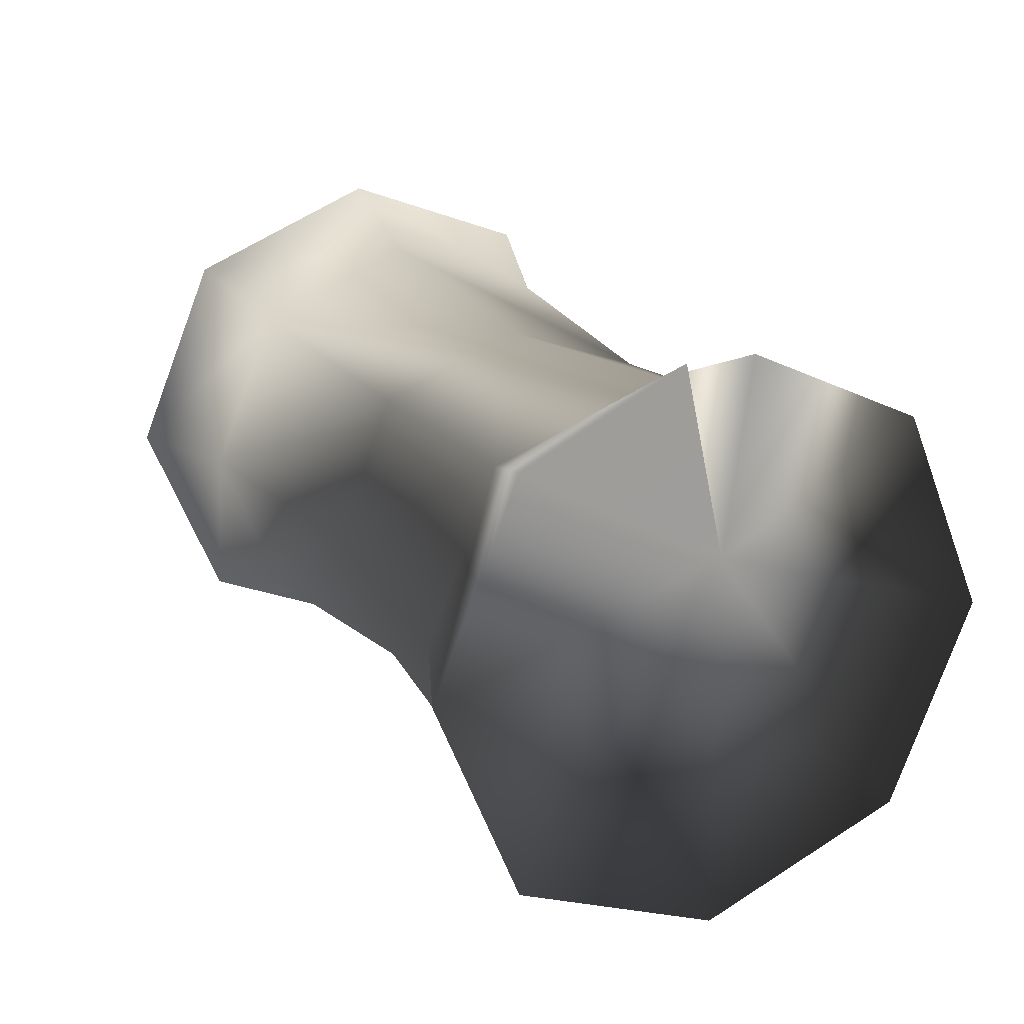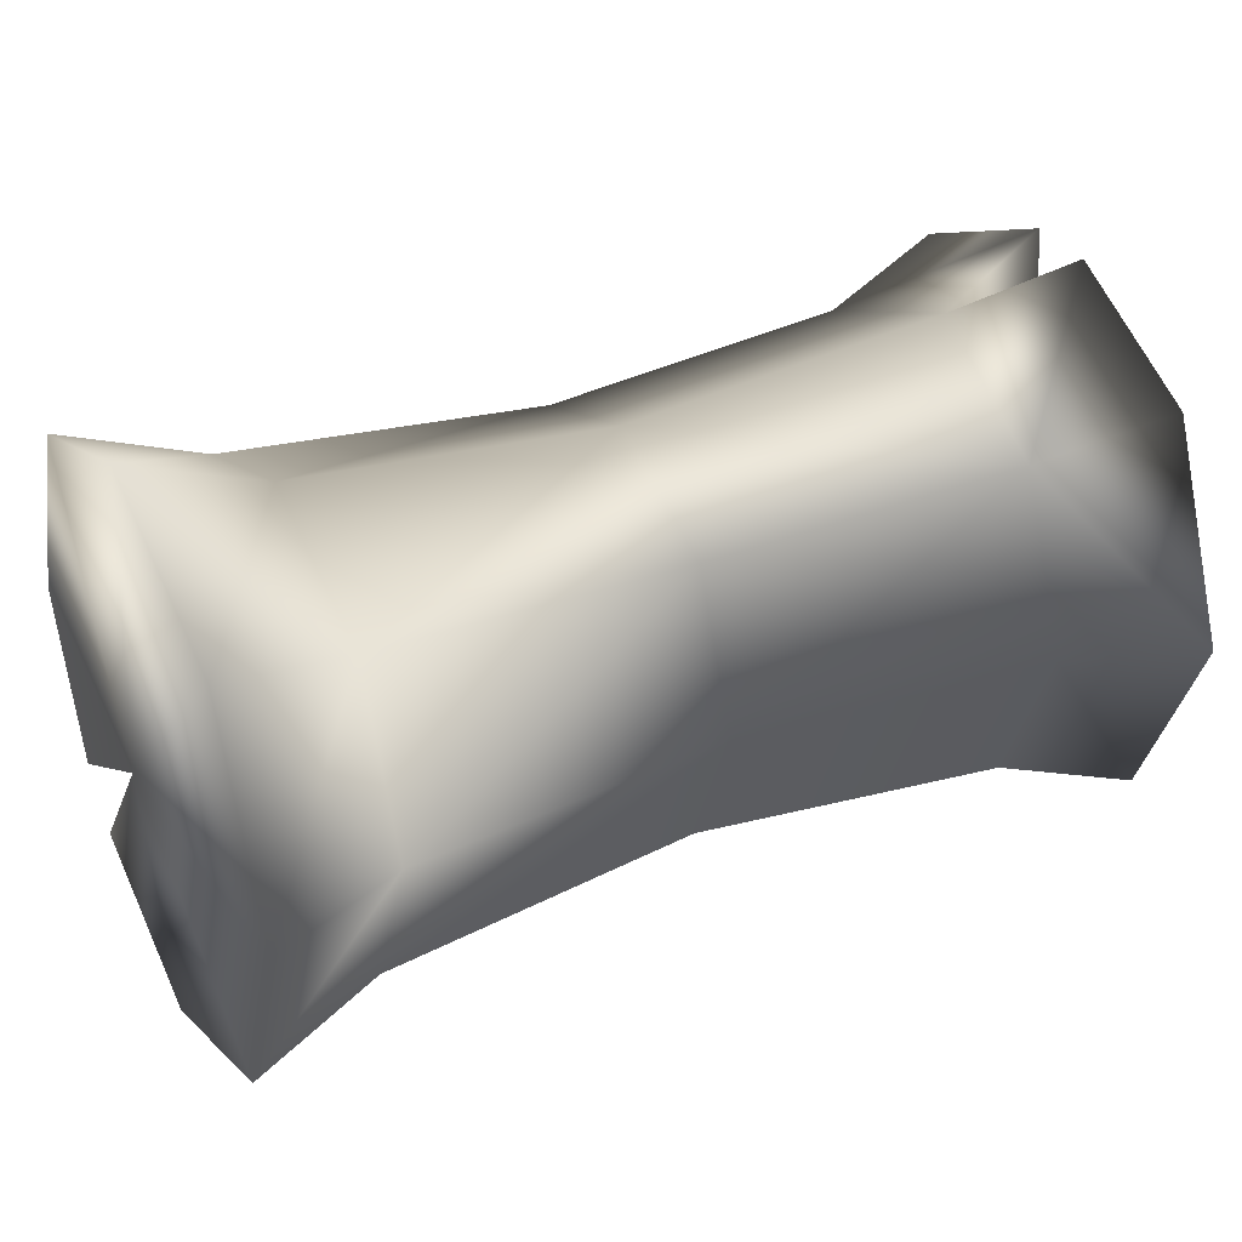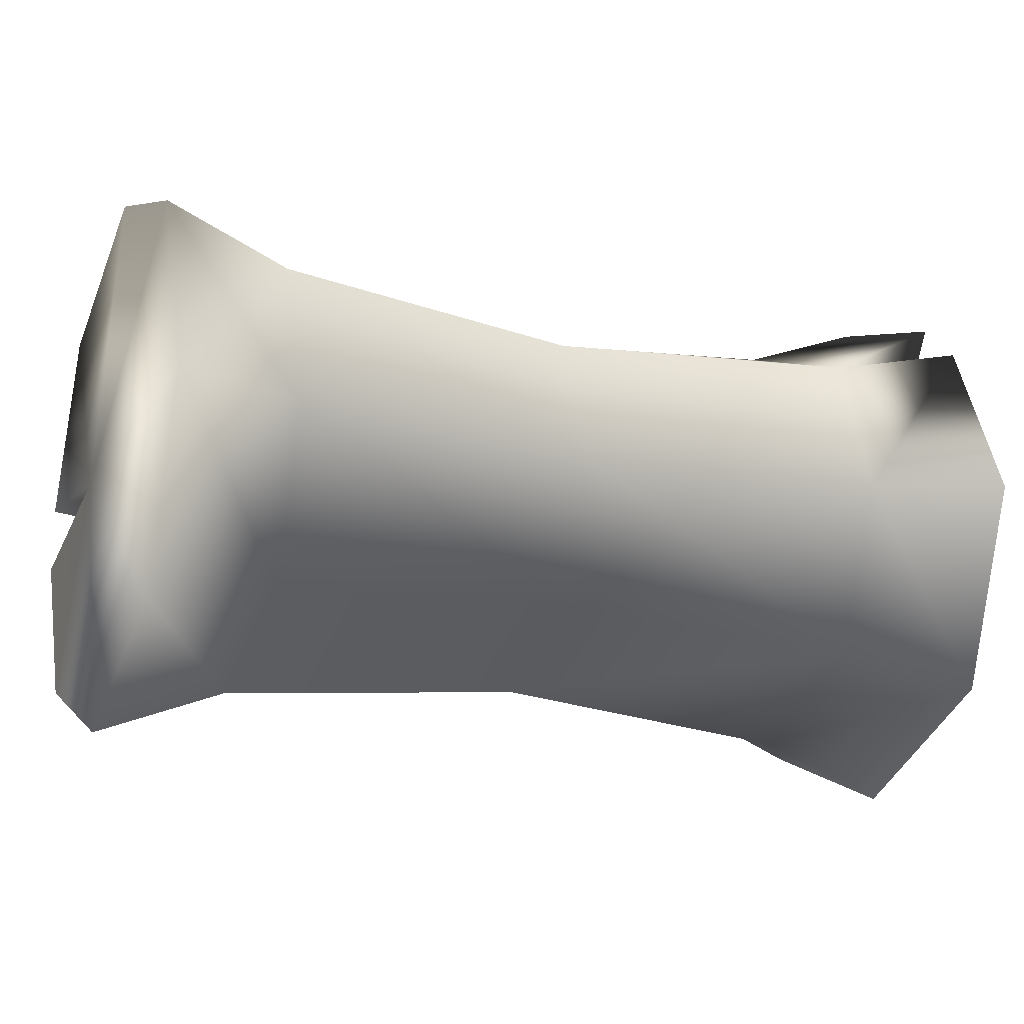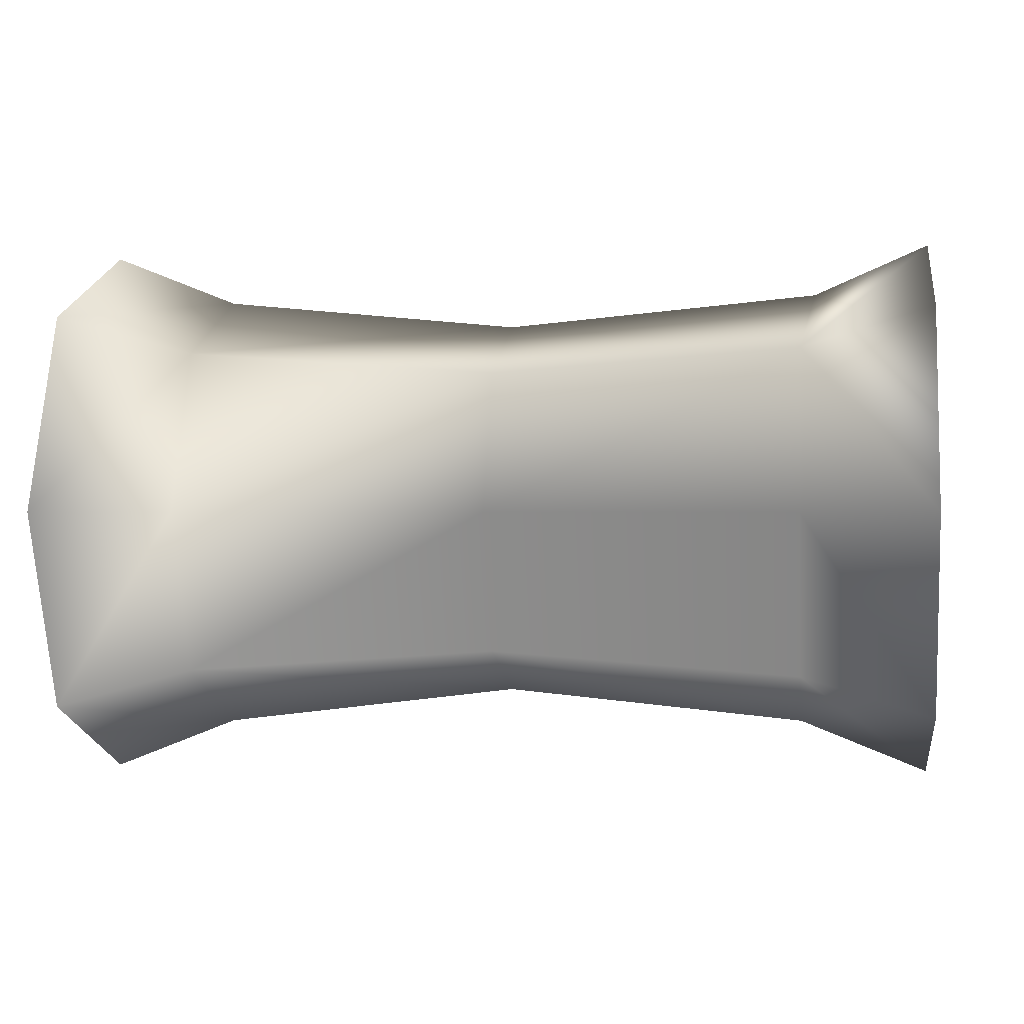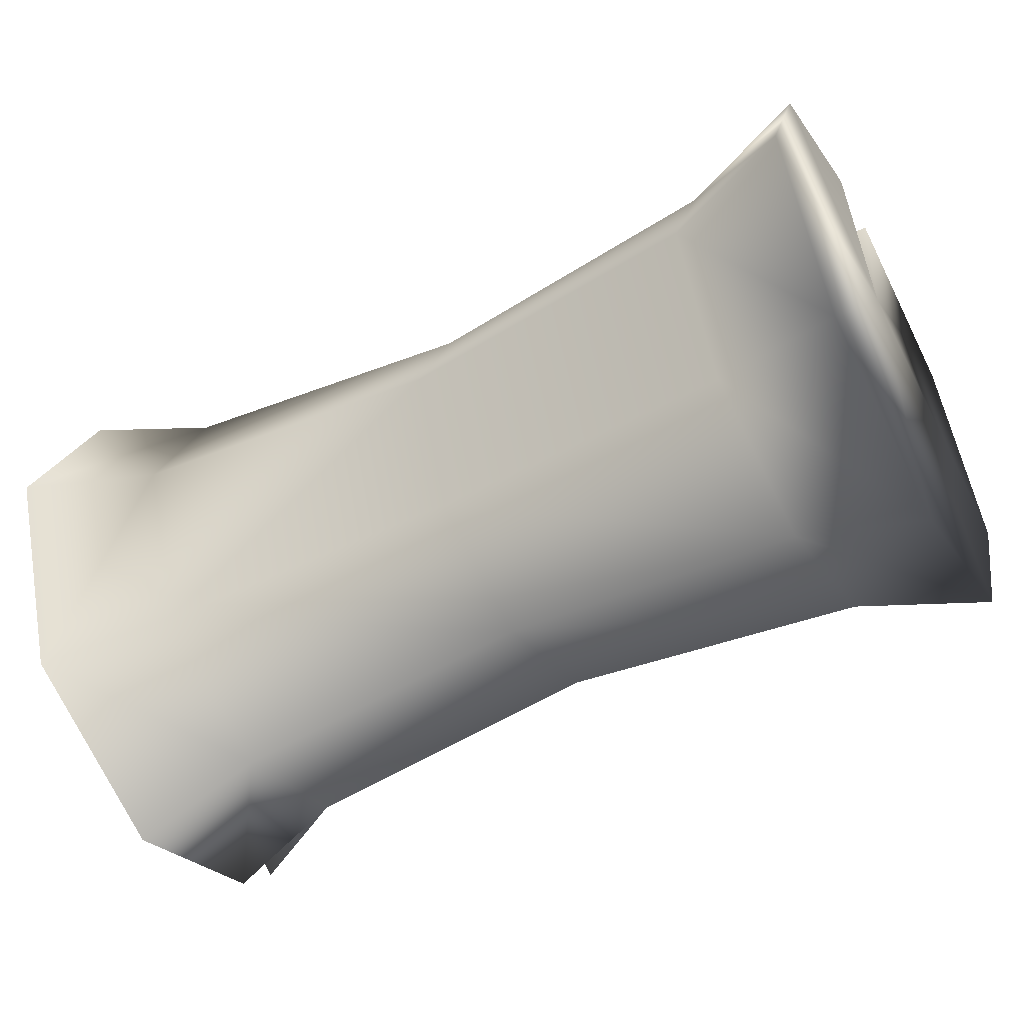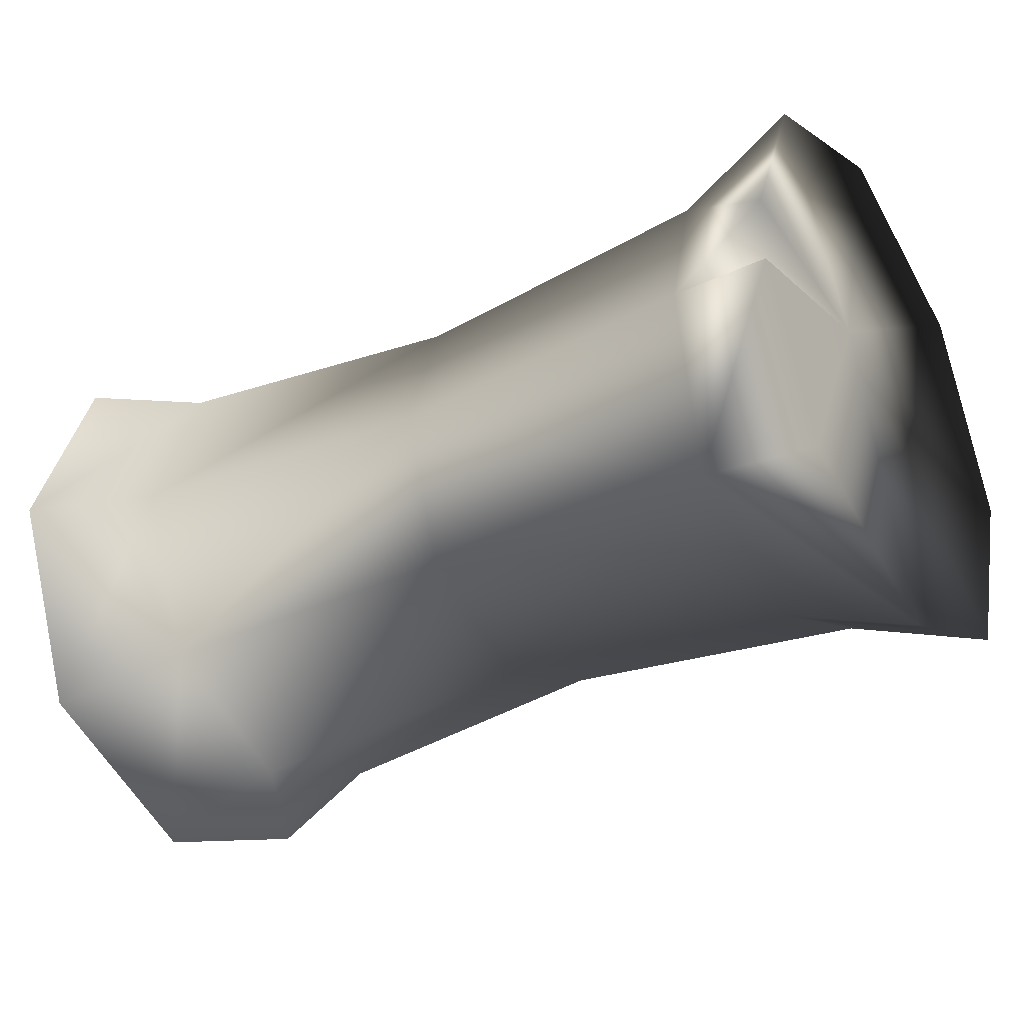
<metadata>
{"format":"obj","ext":"obj","renderer":"f3d","projection":"perspective","resolution":1024,"background":"white","views":[{"elev":18.8,"azim":-115.1,"up":"+Y"},{"elev":34.0,"azim":152.7,"up":"+Y"},{"elev":-18.3,"azim":-23.2,"up":"+Z"},{"elev":0.0,"azim":-171.8,"up":"+Y"},{"elev":-50.9,"azim":-151.1,"up":"+Y"},{"elev":-33.7,"azim":-147.8,"up":"+Z"}]}
</metadata>
<code>
g hammer_basic_001_blade
v -0.5291 0.239 0.9346
v -0.5291 0.3316 1.124
v -0.5291 0.1105 1.174
v -0.5291 2.353e-06 0.8357
v -0.5291 -0.239 0.9346
v -0.5291 -0.3281 1.174
v -0.5291 -0.2291 1.413
v -0.5291 0.004437 1.512
v -0.5291 0.239 1.413
v -0.5291 0.3326 1.206
v -0.3902 0.2765 1.174
v -0.5291 0.3326 1.206
v -0.5291 0.1105 1.174
v -0.5291 0.3316 1.124
v 0.5291 -0.06975 1.247
v 0.5291 -0.1897 1.443
v 0.5291 0.005458 1.512
v 0.5291 0.2489 1.413
v 0.5291 0.338 1.174
v 0.5291 0.239 0.9346
v 0.5291 2.353e-06 0.8357
v 0.5291 -0.239 0.9346
v 0.5291 -0.338 1.174
v 0.5291 -0.2483 1.386
v 0.3922 -0.1856 1.369
v 0.5291 -0.06975 1.247
v 0.5291 -0.2483 1.386
v 0.5291 -0.1897 1.443
v -0.5291 0.004437 1.512
v -0.5291 0.239 1.413
v -0.3731 0.1955 1.369
v -0.5291 0.3326 1.206
v -0.3902 0.2765 1.174
v -4.358e-17 0.18 1.344
v -0.3731 0.004438 1.45
v -0.3731 -0.1955 1.369
v -0.5291 -0.2291 1.413
v -0.3731 -0.2666 1.174
v -0.5291 -0.3281 1.174
v -0.3731 -0.1955 0.9781
v -0.5291 -0.239 0.9346
v -0.3731 2.353e-06 0.8972
v -0.5291 2.353e-06 0.8357
v -0.3731 0.1955 0.9781
v -0.5291 0.239 0.9346
v -0.5291 0.3316 1.124
v -4.358e-17 2.353e-06 0.9331
v -4.358e-17 -0.1701 1.004
v -4.358e-17 -0.2306 1.174
v -4.358e-17 0.2405 1.174
v -4.358e-17 0.1701 1.004
v 0.3731 -0.1955 0.9781
v 0.3731 2.353e-06 0.8972
v 0.3731 0.1955 0.9781
v -4.358e-17 -0.1651 1.344
v -4.358e-17 0.004949 1.414
v 0.3731 0.005458 1.45
v 0.3731 0.2765 1.174
v 0.3922 -0.1856 1.369
v 0.3731 -0.2765 1.174
v 0.5291 -0.1897 1.443
v 0.5291 -0.2483 1.386
v 0.5291 -0.338 1.174
v 0.5291 0.005458 1.512
v 0.5291 -0.239 0.9346
v 0.5291 2.353e-06 0.8357
v 0.5291 0.239 0.9346
v 0.5291 0.2489 1.413
v 0.5291 0.338 1.174
v 0.3731 0.2054 1.369
g hammer_basic_001_blade_0
f 3 2 1
f 4 3 1
f 4 5 3
f 5 6 3
f 6 7 3
f 7 8 3
f 8 9 3
f 9 10 3
f 13 12 11
f 14 13 11
f 17 16 15
f 18 17 15
f 18 15 19
f 15 20 19
f 20 15 21
f 15 22 21
f 22 15 23
f 15 24 23
f 27 26 25
f 26 28 25
f 31 30 29
f 30 31 32
f 31 33 32
f 31 34 33
f 35 31 29
f 34 31 35
f 35 29 36
f 29 37 36
f 36 37 38
f 37 39 38
f 38 39 40
f 39 41 40
f 40 41 42
f 41 43 42
f 44 42 43
f 45 44 43
f 44 45 46
f 33 44 46
f 40 42 47
f 47 42 44
f 38 40 48
f 48 40 47
f 36 38 49
f 49 38 48
f 33 50 44
f 34 50 33
f 51 47 44
f 50 51 44
f 52 48 47
f 49 48 52
f 53 47 51
f 53 52 47
f 54 51 50
f 54 53 51
f 55 36 49
f 35 36 55
f 56 34 35
f 56 35 55
f 56 55 57
f 34 56 57
f 58 50 34
f 58 54 50
f 55 49 59
f 55 59 57
f 60 49 52
f 49 60 59
f 57 59 61
f 59 60 62
f 60 63 62
f 64 57 61
f 63 60 65
f 60 52 65
f 65 52 53
f 66 65 53
f 66 53 54
f 67 66 54
f 67 54 58
f 57 64 68
f 69 67 58
f 68 69 70
f 70 57 68
f 69 58 70
f 70 34 57
f 70 58 34

</code>
